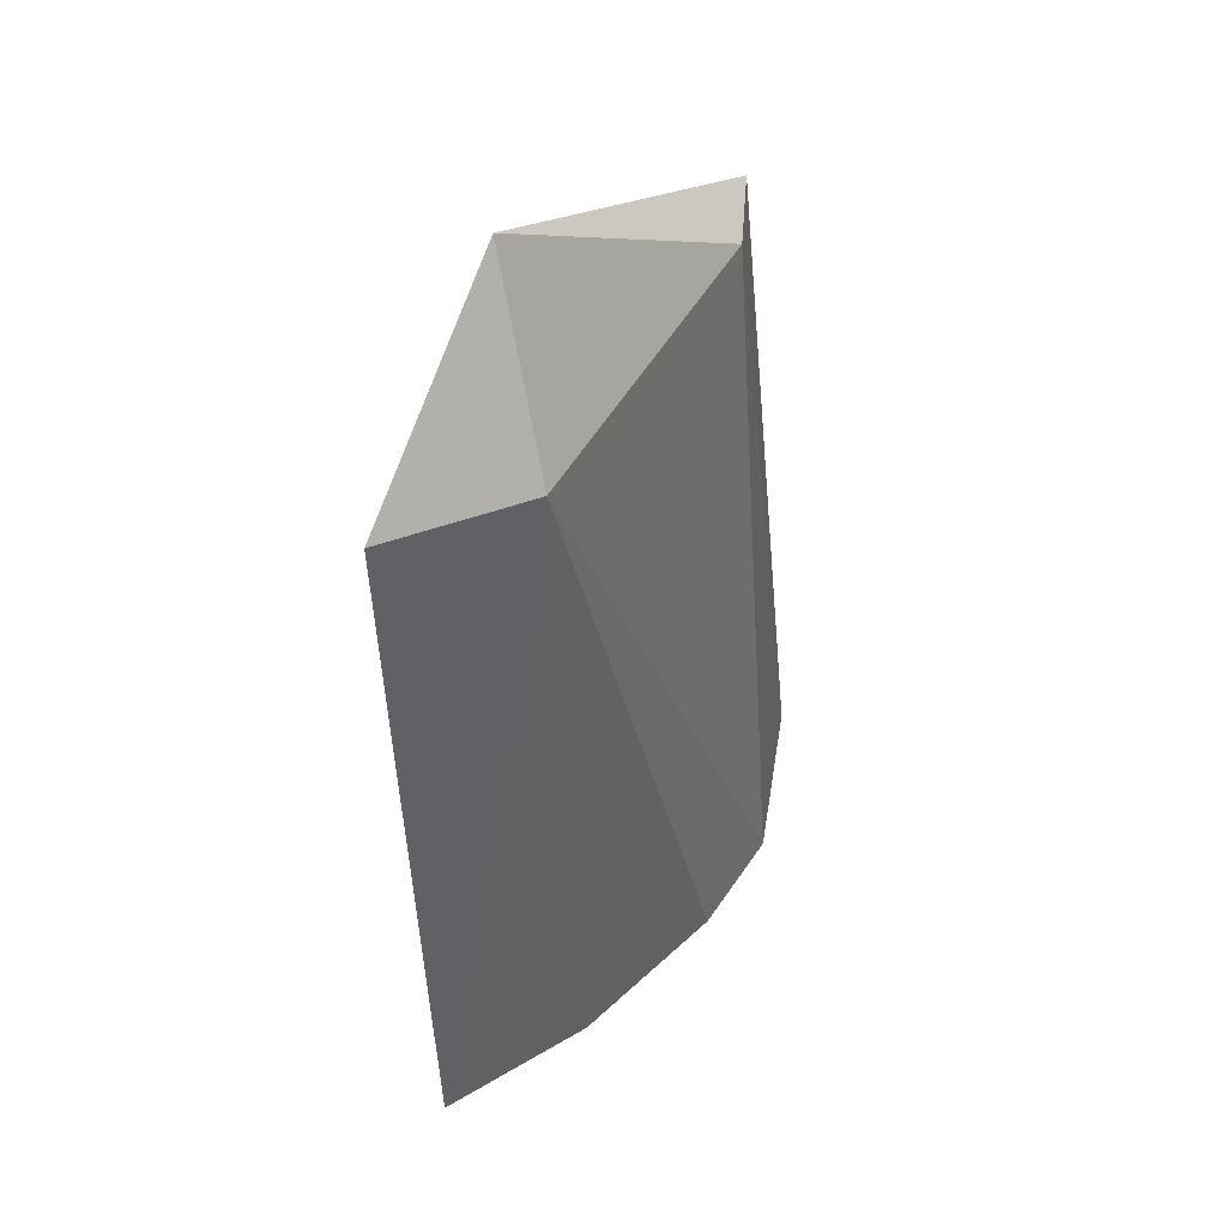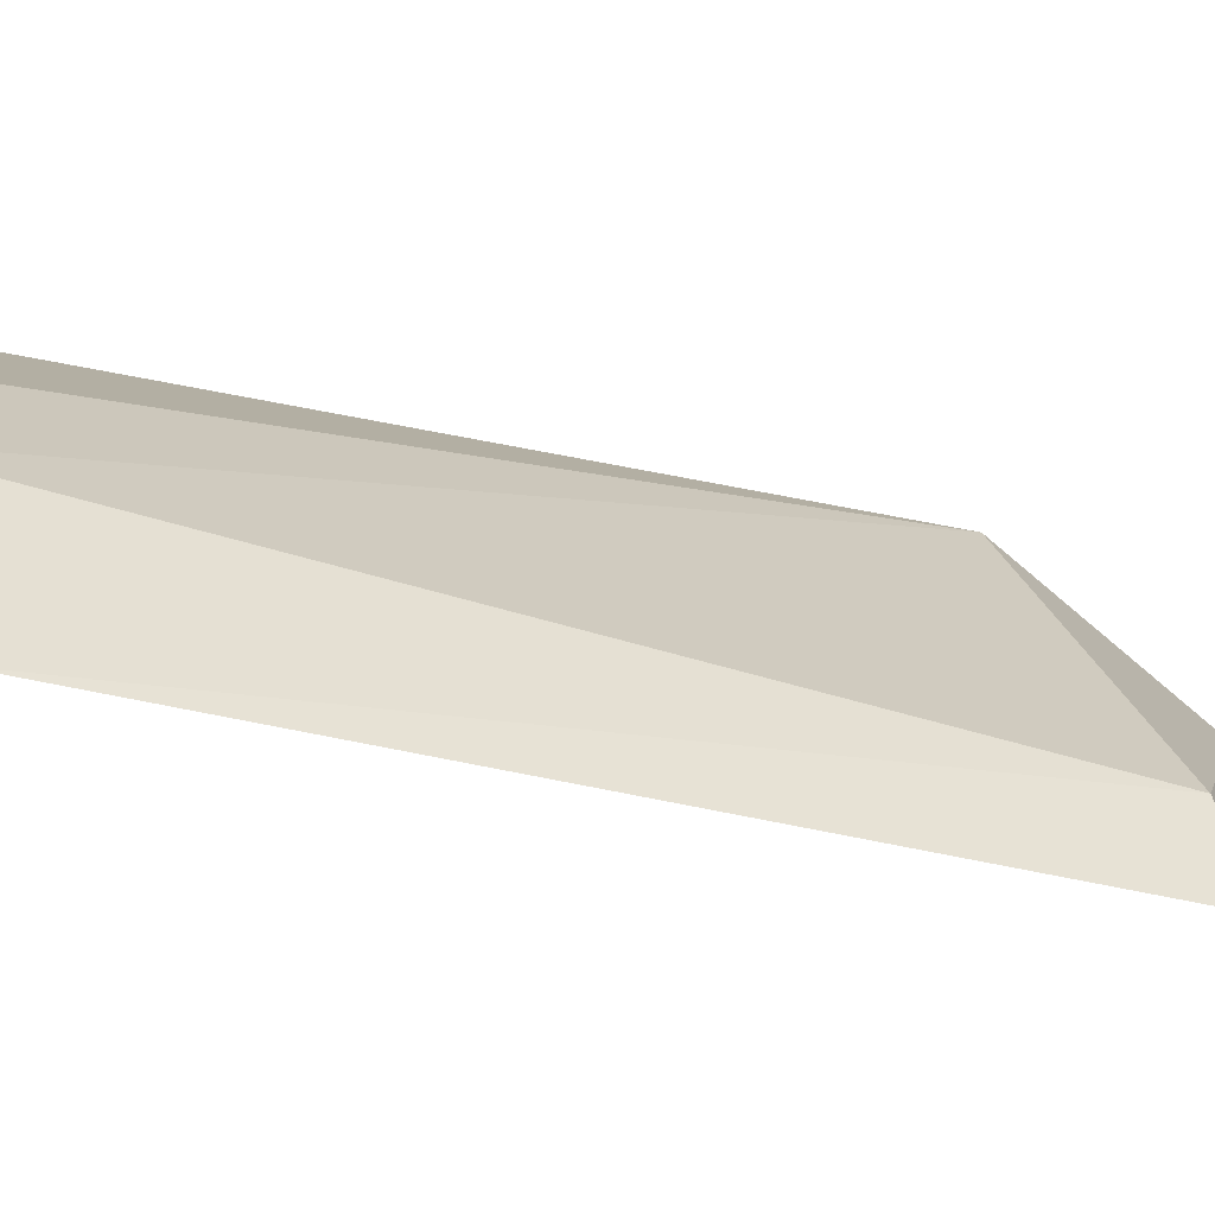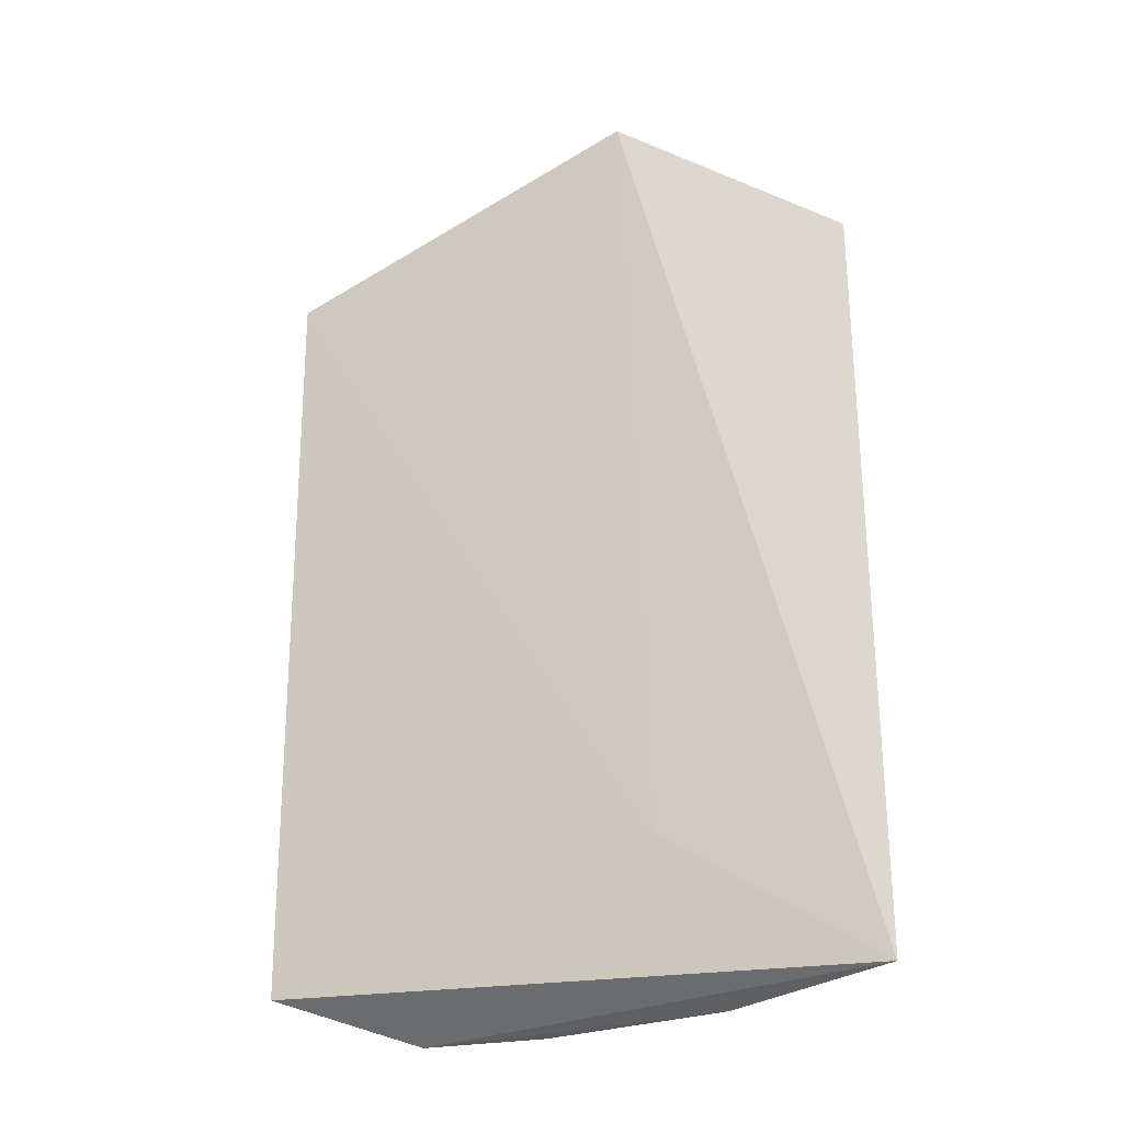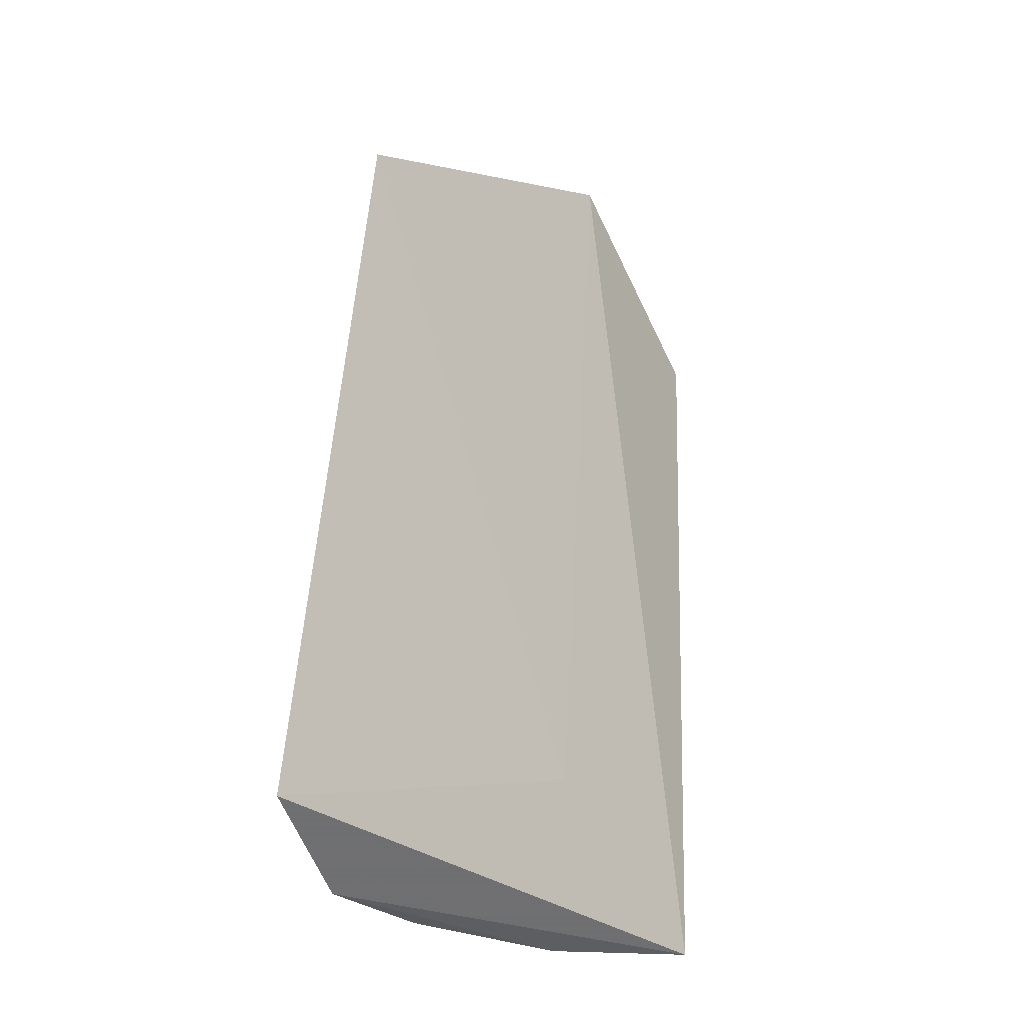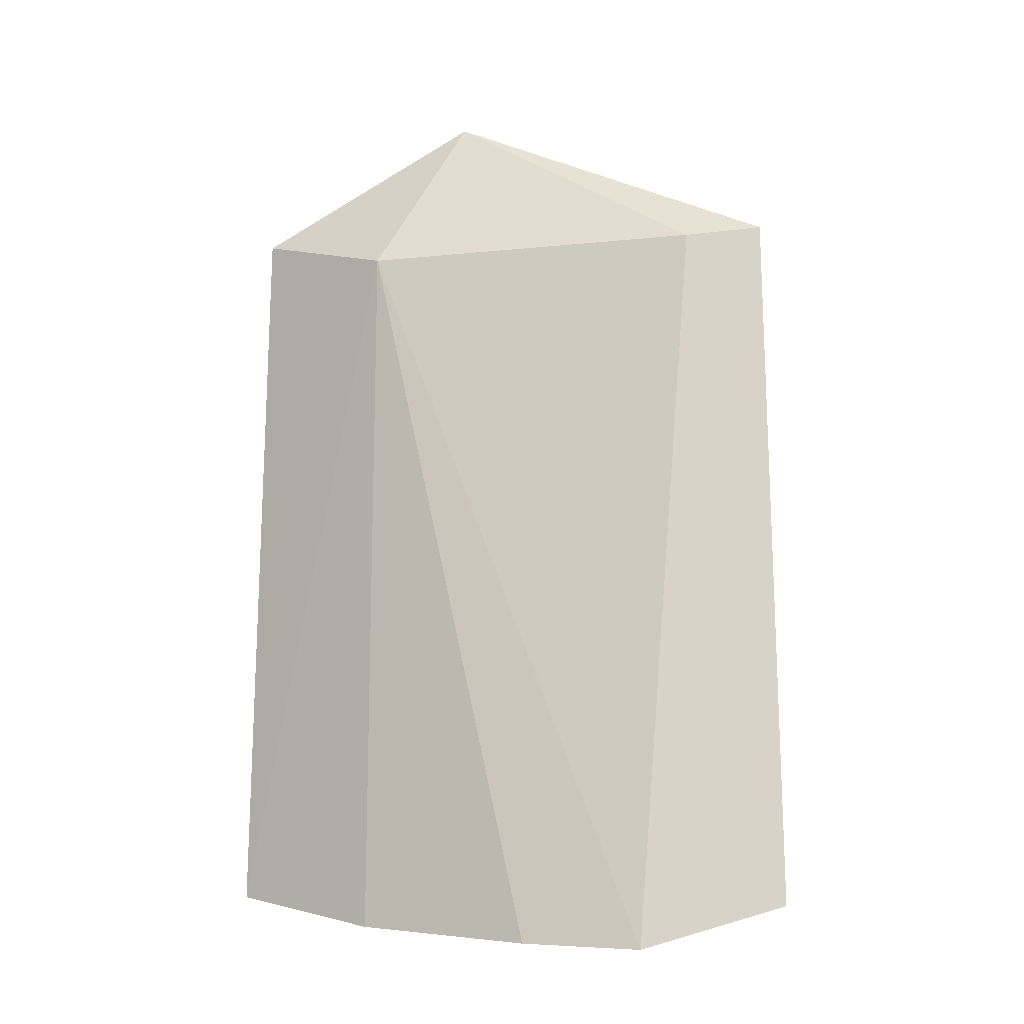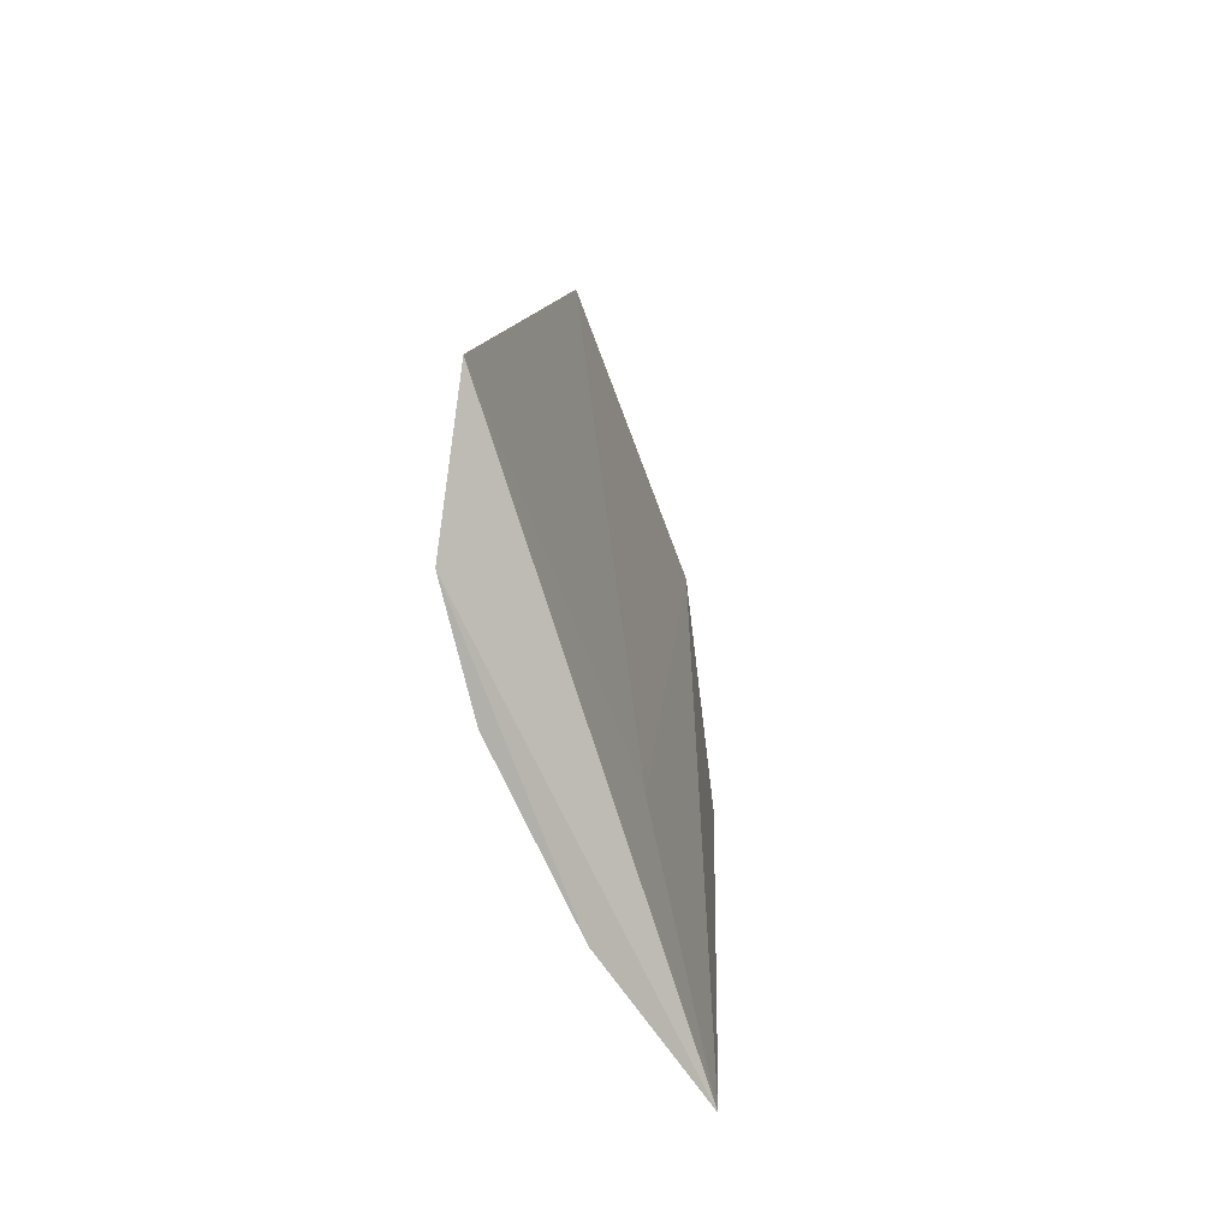
<metadata>
{"format":"obj","ext":"obj","renderer":"f3d","projection":"perspective","resolution":1024,"background":"white","views":[{"elev":46.8,"azim":162.5,"up":"+Z"},{"elev":-20.3,"azim":-110.8,"up":"+Y"},{"elev":-23.4,"azim":55.1,"up":"+Z"},{"elev":-29.8,"azim":-11.5,"up":"+Z"},{"elev":-7.6,"azim":-122.5,"up":"+Z"},{"elev":-77.8,"azim":-34.7,"up":"+Z"}]}
</metadata>
<code>
v -0.01755 0.01983 0.1361
v -0.01338 0.02455 0.1325
v -0.01768 0.02303 0.1313
v -0.0252 0.01873 0.1109
v -0.01379 0.02525 0.1119
v -0.02538 0.01423 0.1319
v -0.01825 0.02356 0.1113
v -0.02453 0.01633 0.1315
v -0.01836 0.02128 0.1156
v -0.02269 0.02097 0.111
v -0.02707 0.0151 0.112
f 1 2 3
f 5 2 1
f 5 3 2
f 7 5 4
f 7 3 5
f 8 6 1
f 8 1 3
f 8 3 4
f 9 5 1
f 9 1 6
f 10 7 4
f 10 4 3
f 10 3 7
f 11 8 4
f 11 6 8
f 11 9 6
f 11 4 5
f 11 5 9

</code>
